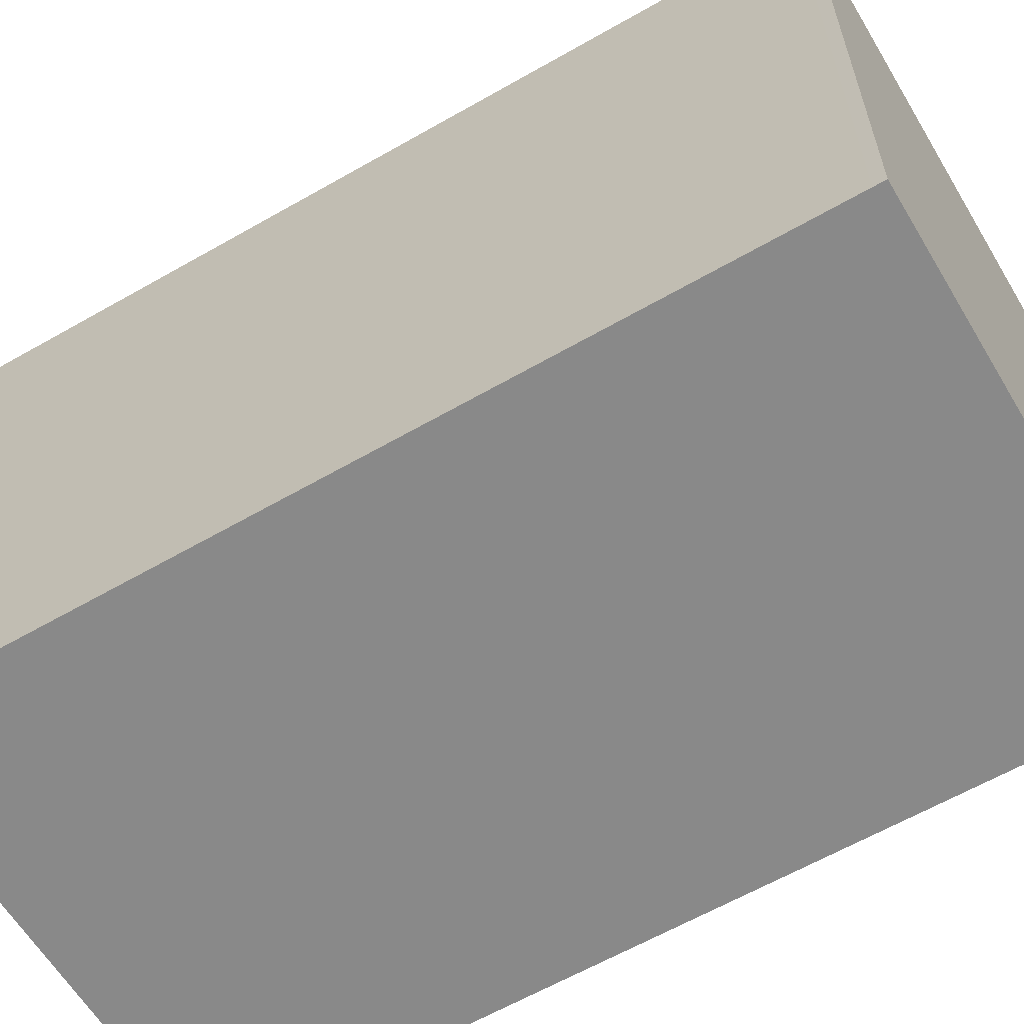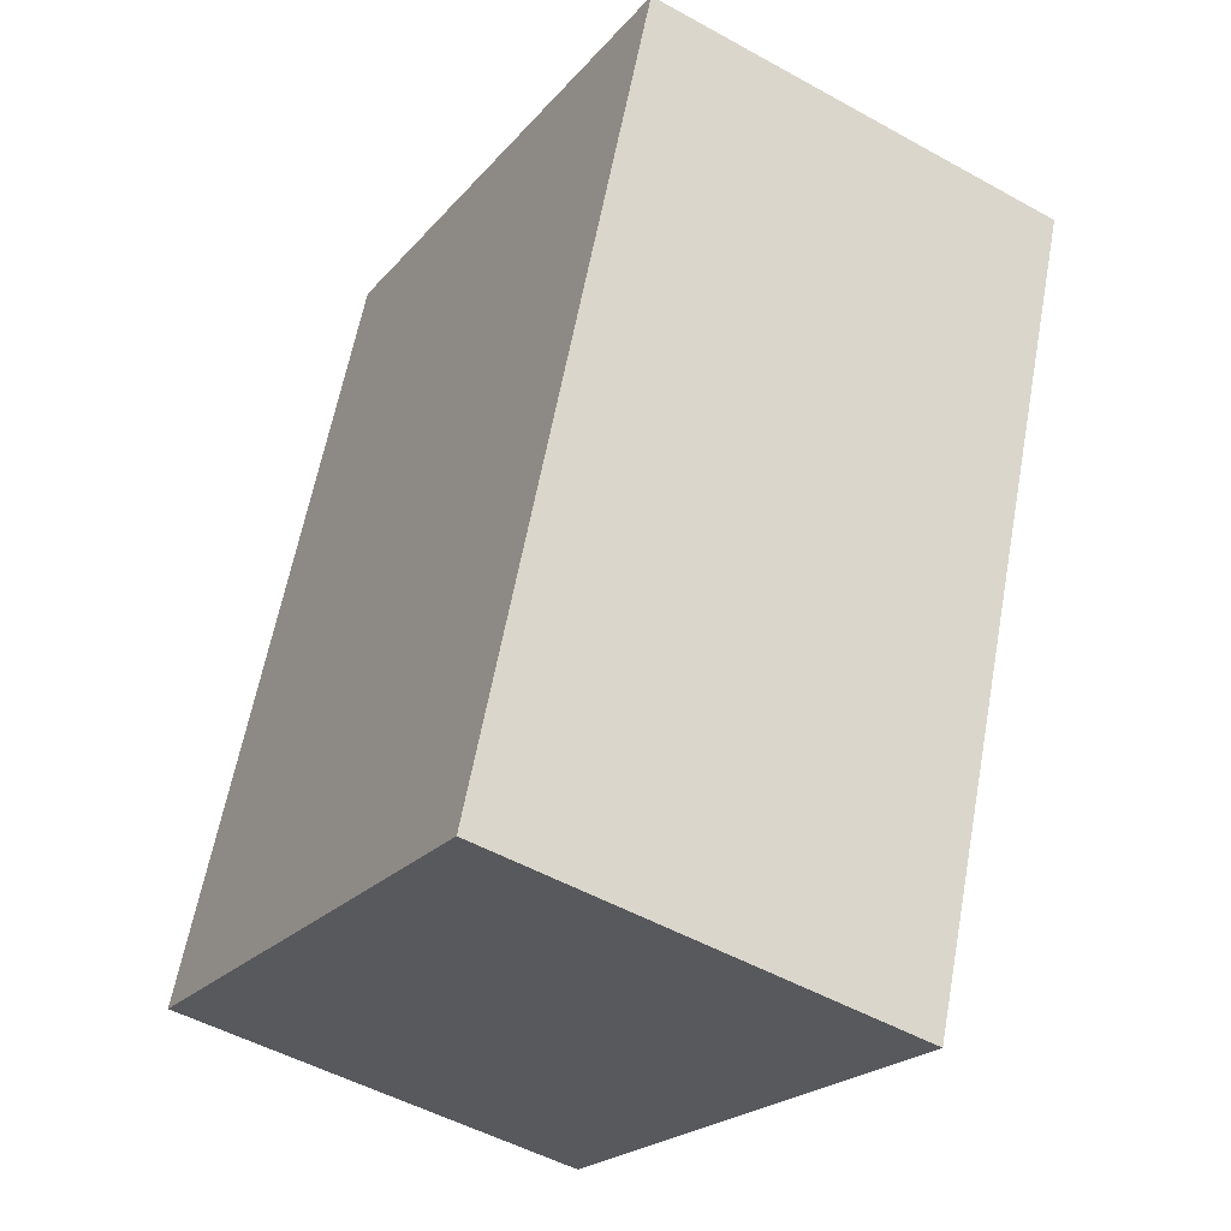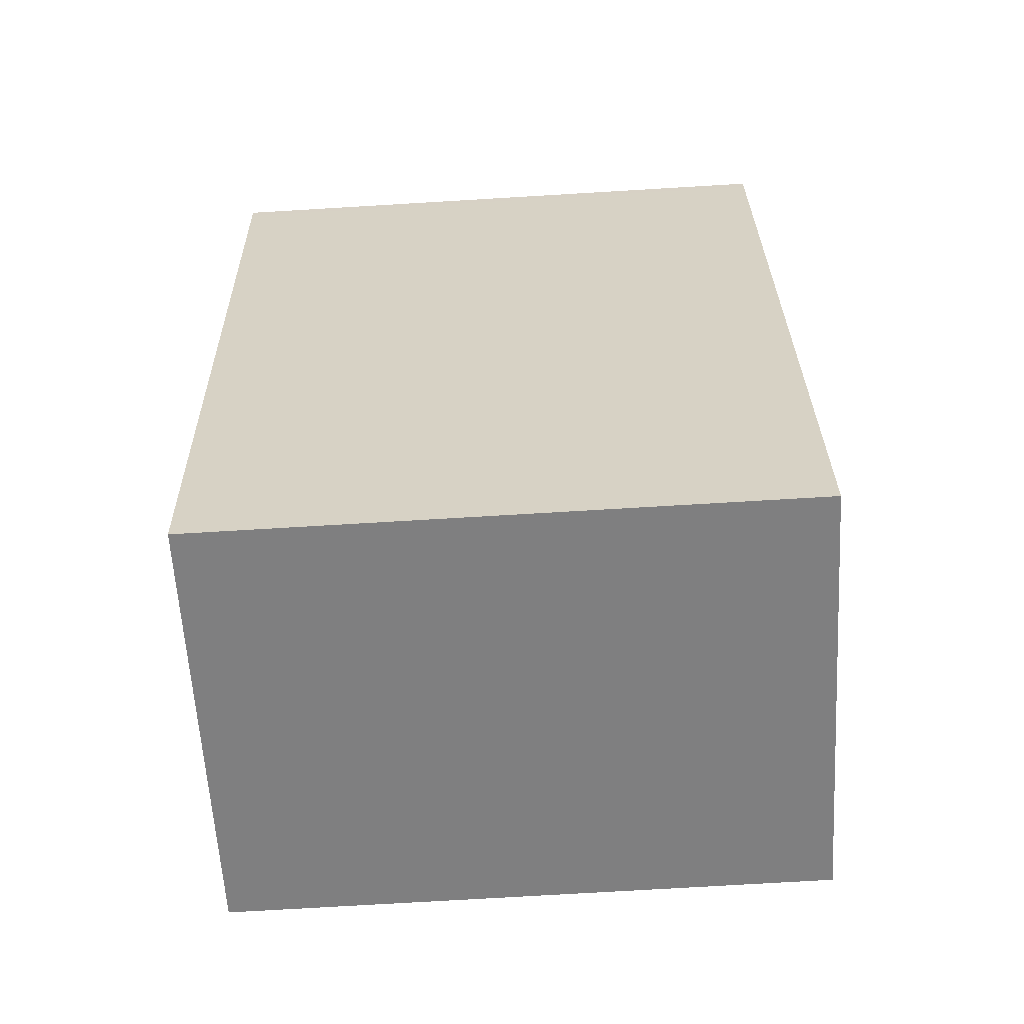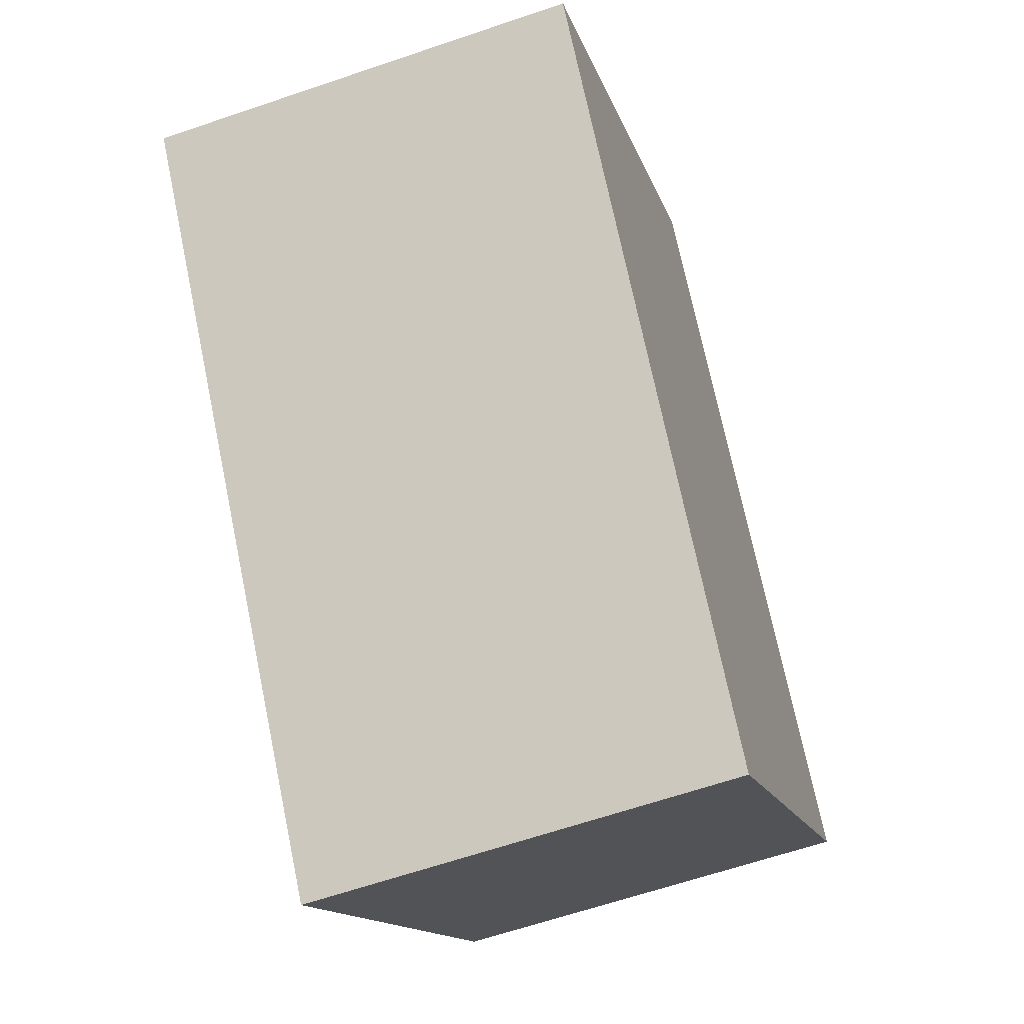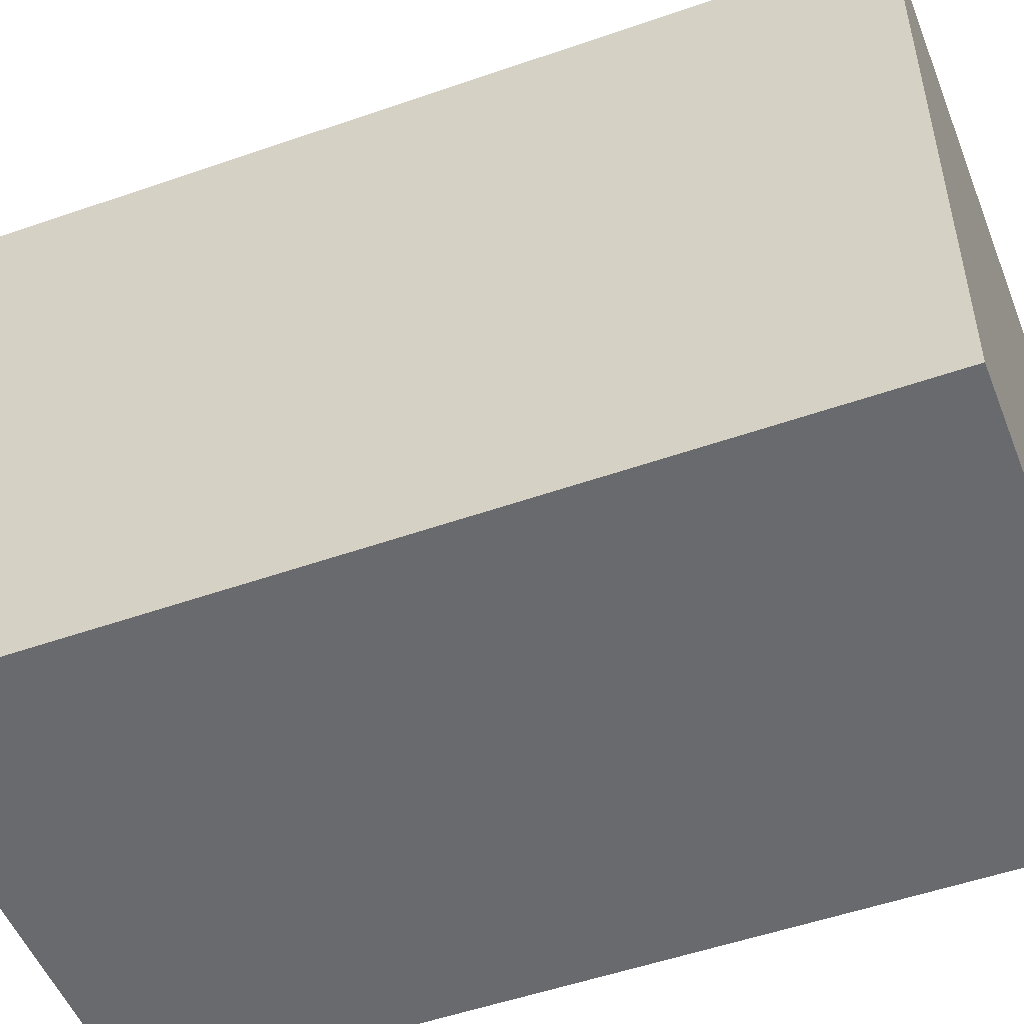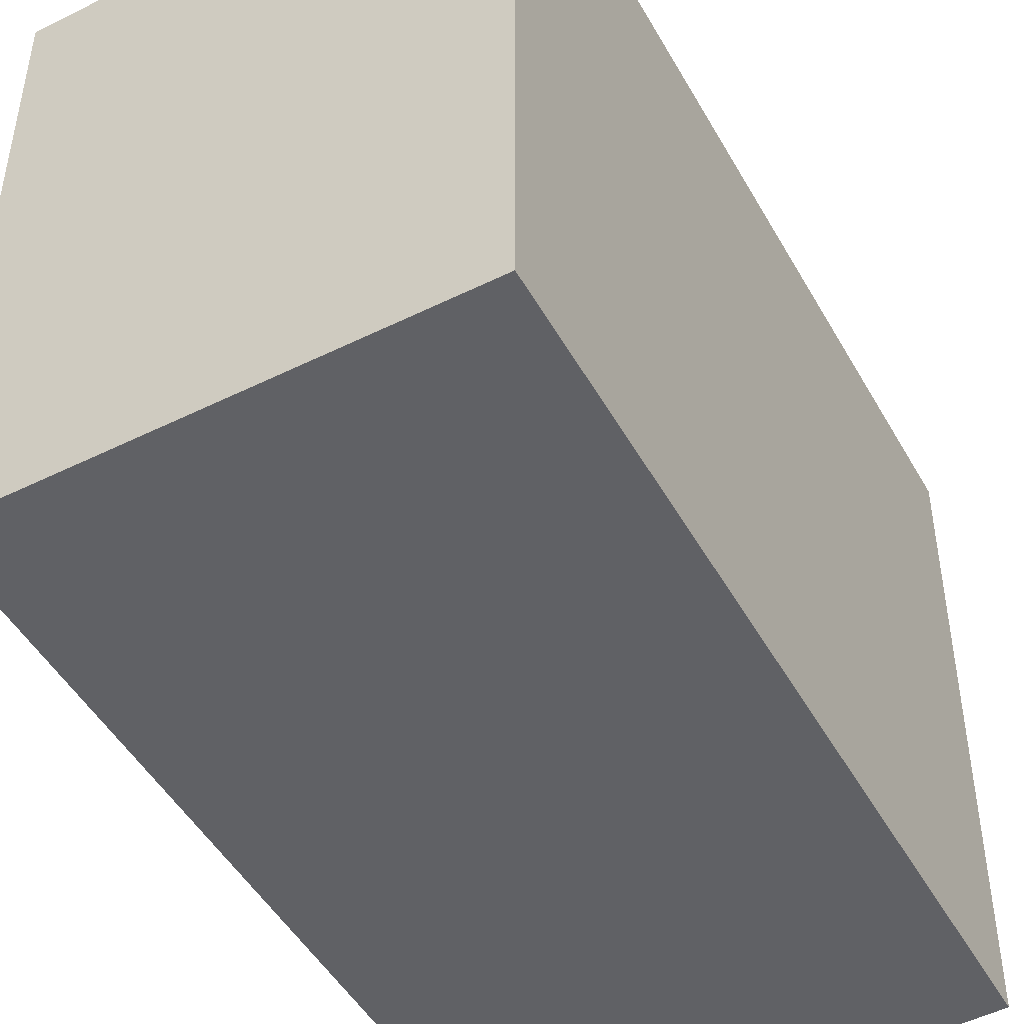
<metadata>
{"format":"obj","ext":"obj","renderer":"f3d","projection":"perspective","resolution":1024,"background":"white","views":[{"elev":-63.1,"azim":-72.2,"up":"+Y"},{"elev":-22.3,"azim":150.8,"up":"+Z"},{"elev":-74.0,"azim":-86.6,"up":"+Z"},{"elev":-14.6,"azim":14.7,"up":"+Z"},{"elev":-53.0,"azim":-81.8,"up":"+Y"},{"elev":-48.2,"azim":16.2,"up":"+Y"}]}
</metadata>
<code>
v  2.435 3.386 0.554
v  0.013 3.386 -0.061
v  0 3.386 2.073e-16
v  0.981 3.386 -4.501
v  3.037 3.386 -2.28
v  3.38 3.386 -3.892
v  3.38 2.383e-16 -3.892
v  3.037 1.396e-16 -2.28
v  2.435 -3.392e-17 0.554
v  0.981 2.756e-16 -4.501
v  0.013 3.735e-18 -0.061
v  0 0 0
g defaultobject
f 1 2 3
f 2 1 4
f 4 1 5
f 4 5 6
f 5 7 6
f 7 5 1
f 7 1 8
f 8 1 9
f 7 4 6
f 4 7 10
f 10 2 4
f 2 10 11
f 2 11 3
f 3 11 12
f 12 1 3
f 1 12 9
f 8 10 7
f 10 8 9
f 10 9 11
f 11 9 12

</code>
